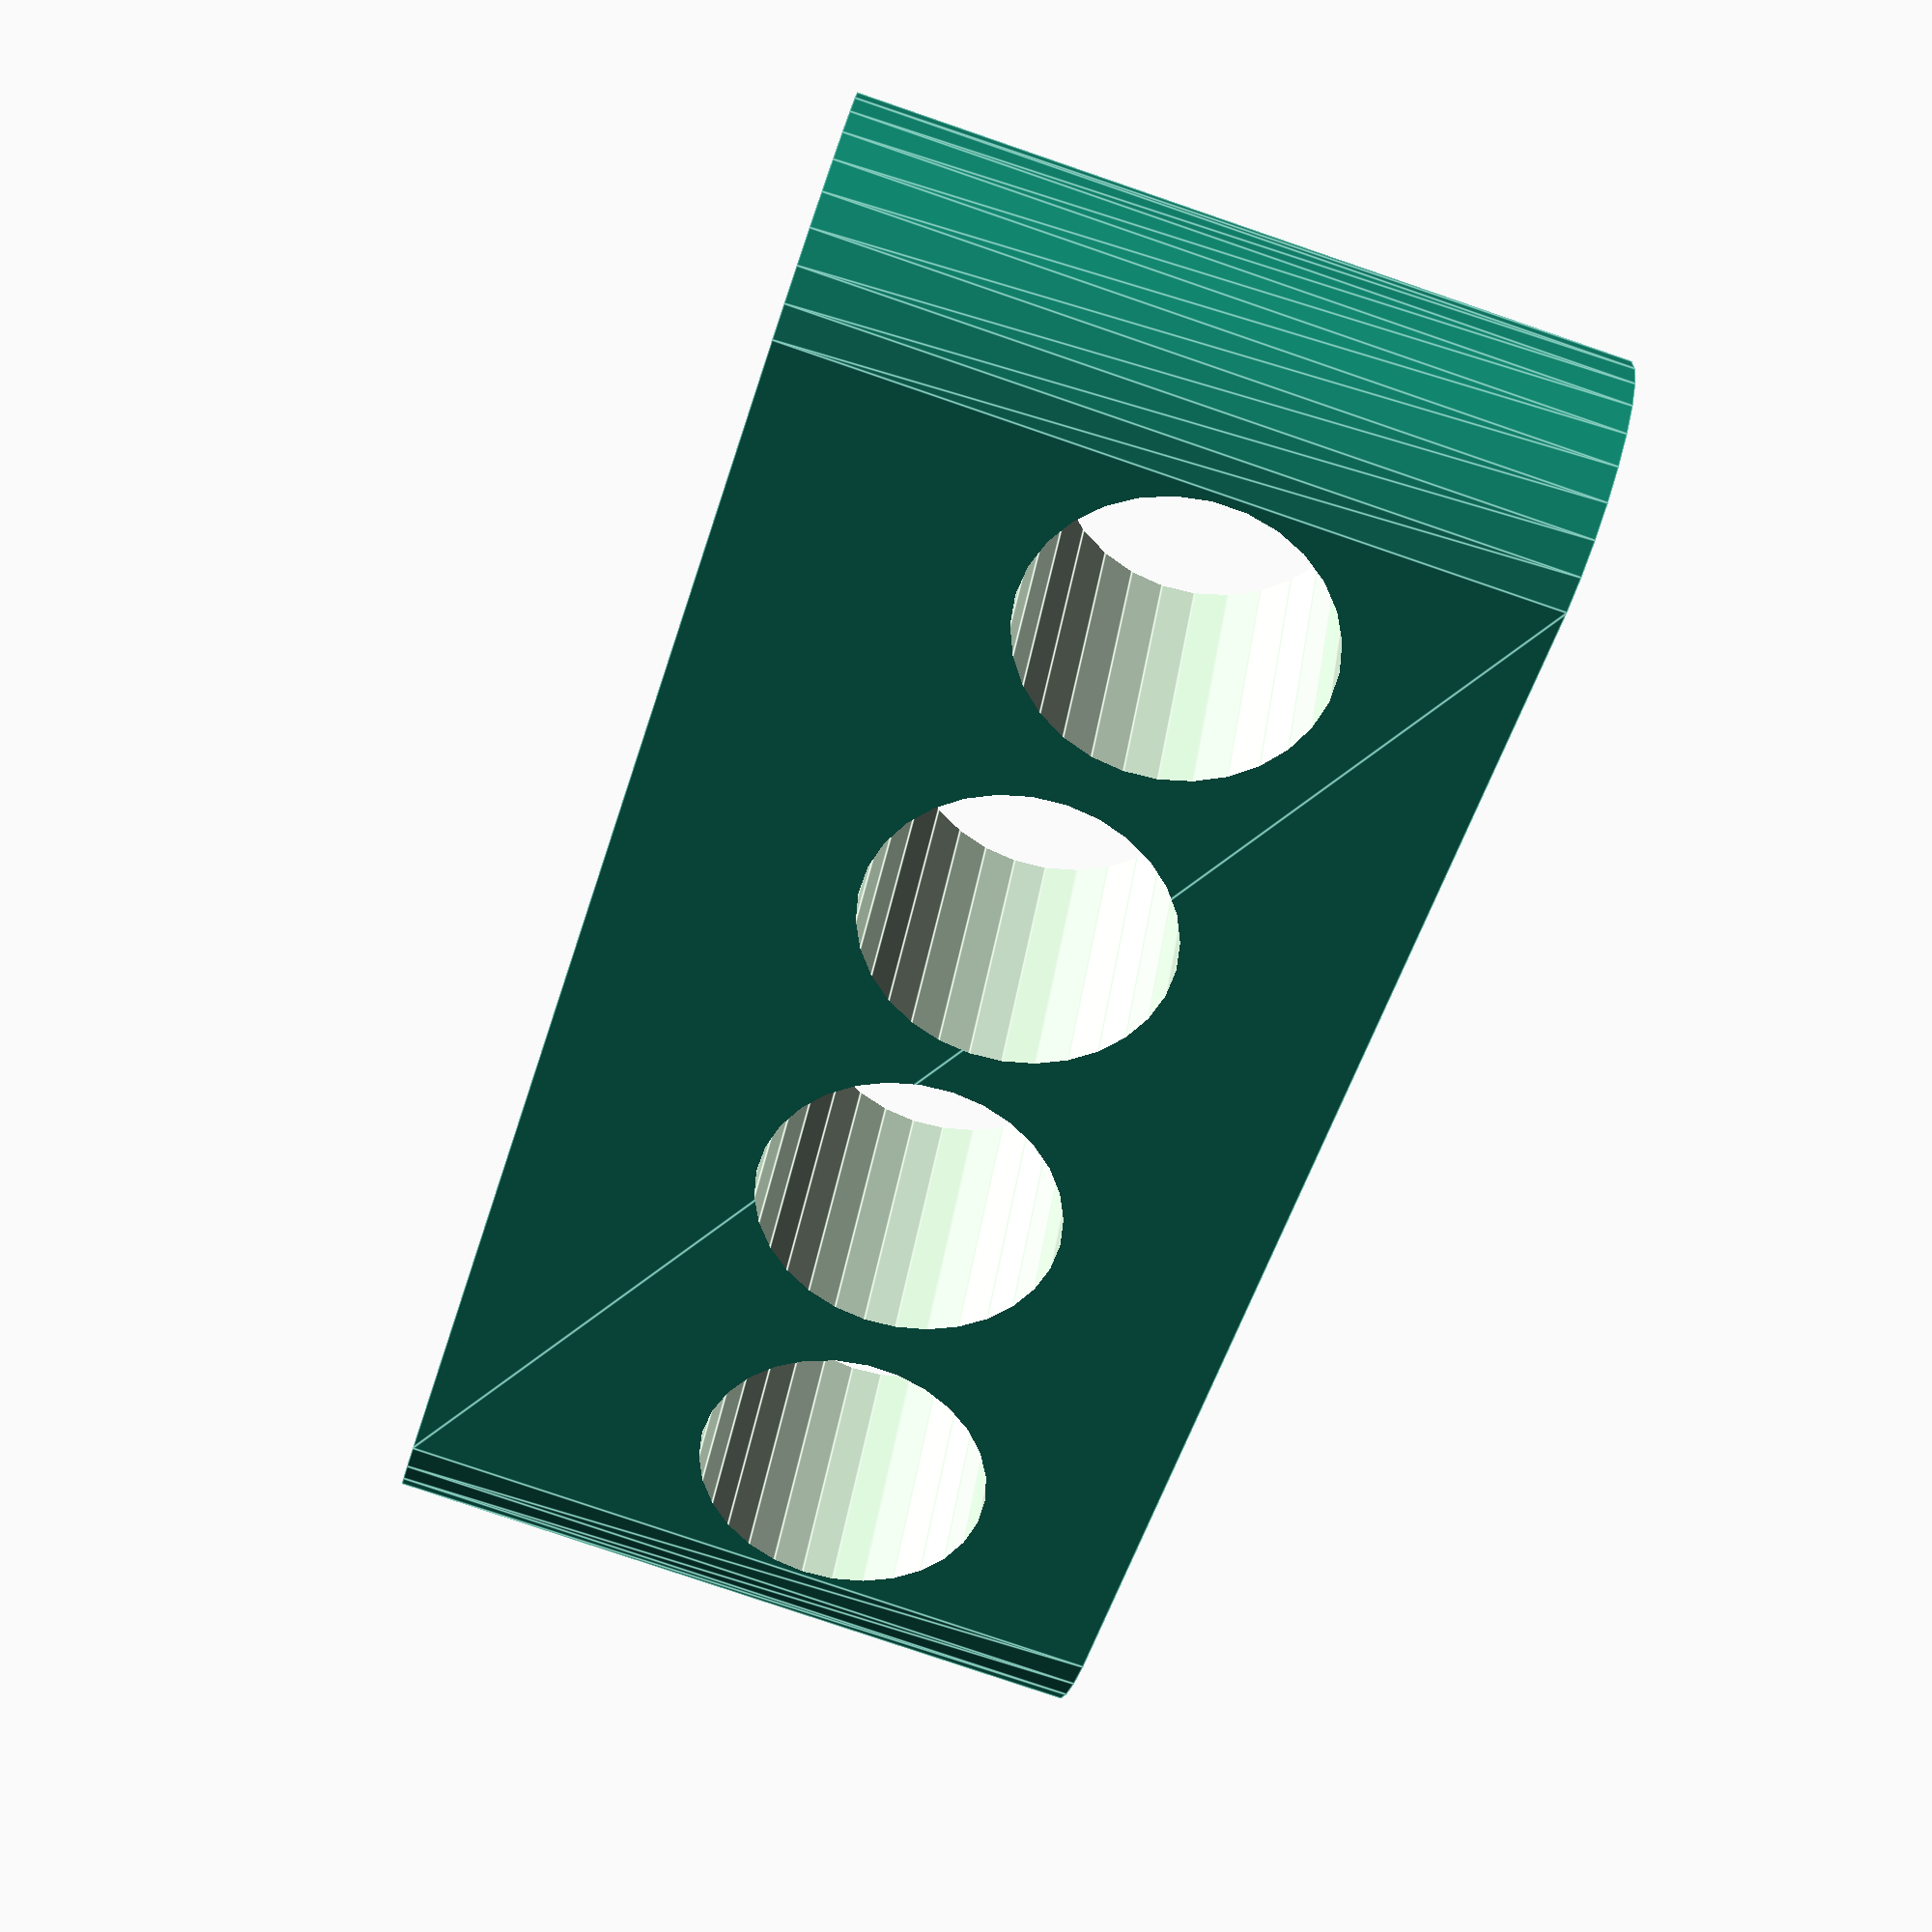
<openscad>
//////////////  Brush Knuckles ///////////////////



/////////////////// Render //////////////////
difference() {

	translate([-50,20,0]){
		roundedRect(101.6,20,44.45,10);
	}

	translate([-31.5,50,18.8]){
		rotate([90,0,0]){
		cylinder(h= 50,d = 18);
		}
	}
	translate([-9.9,50,21]){
		rotate([90,0,0]){
		cylinder(h= 50,d = 18.5);
		}
	}

	translate([11.7,50,21]){
		rotate([90,0,0]){
		cylinder(h= 50,d = 18.5);
		}
	}

	translate([33.3,50,18.8]){
		rotate([90,0,0]){
		cylinder(h= 50,d = 18);
		}
	}
	
}


////////////////// Modules //////////////////

module roundedRect(length, width, height, radius) {
x = length;
y = width;
z = height;

linear_extrude(height=z)
hull() {
translate([radius, radius, 0])
circle(r=radius);

translate([x - radius, radius, 0])
circle(r=radius);

translate([x - radius, y - radius, 0])
circle(r=radius);

translate([radius, y - radius, 0])
circle(r=radius);
			}
}

</openscad>
<views>
elev=258.7 azim=25.5 roll=108.9 proj=p view=edges
</views>
